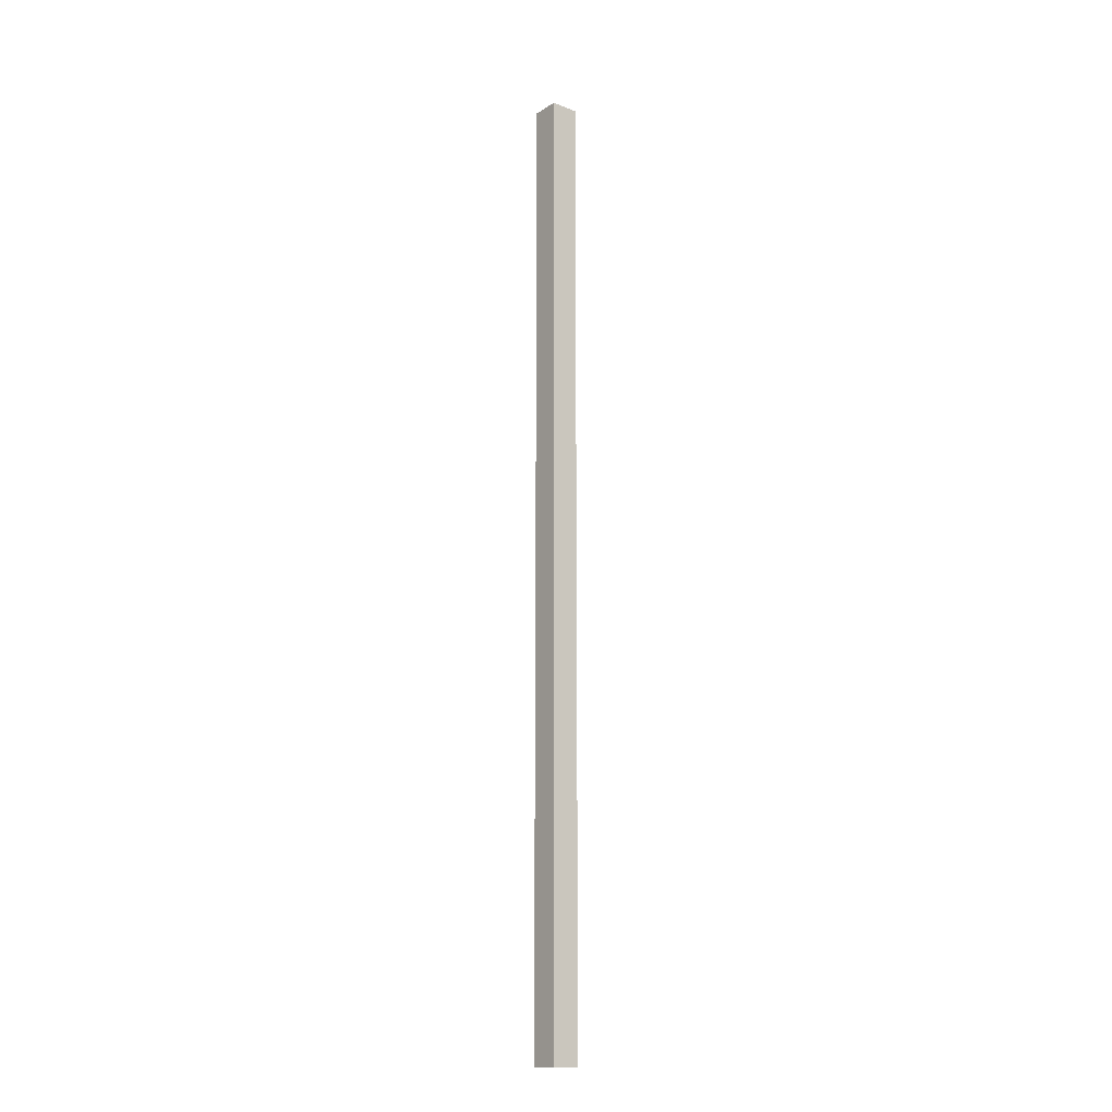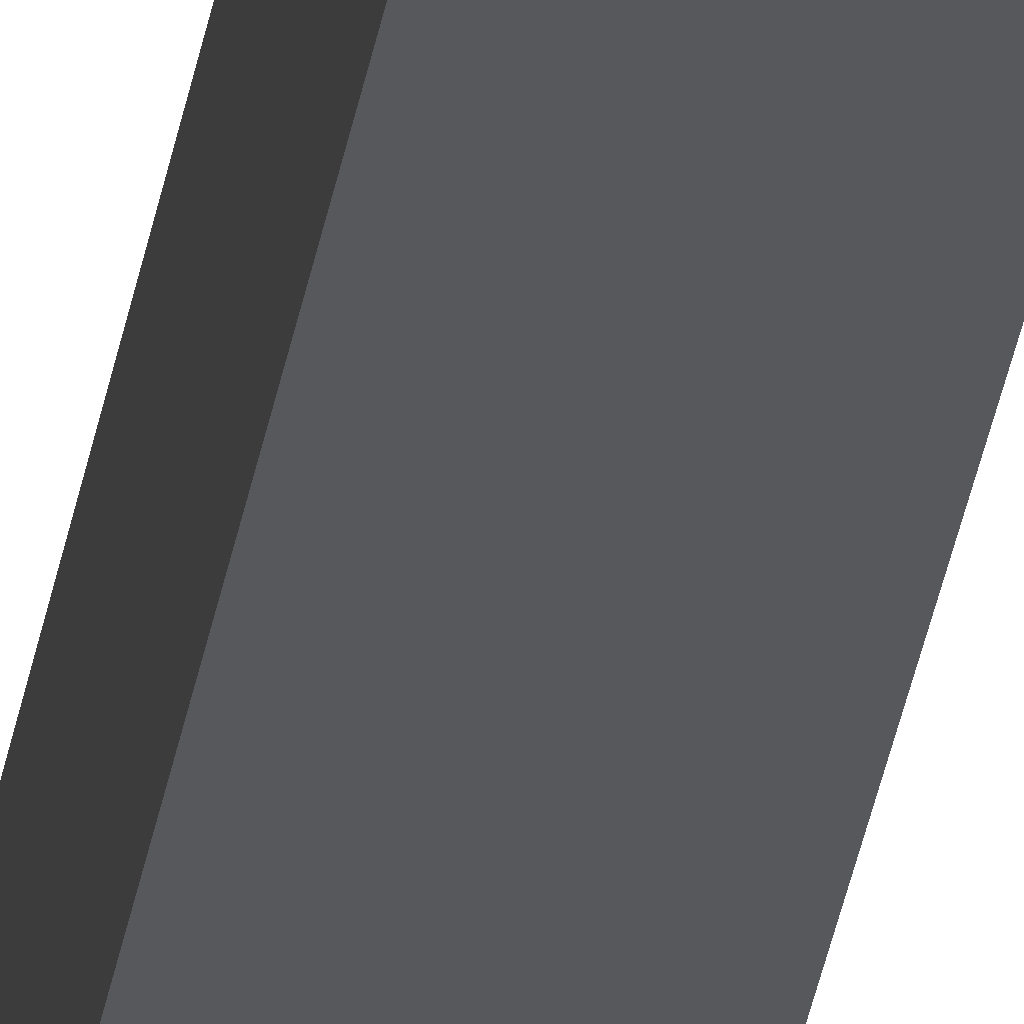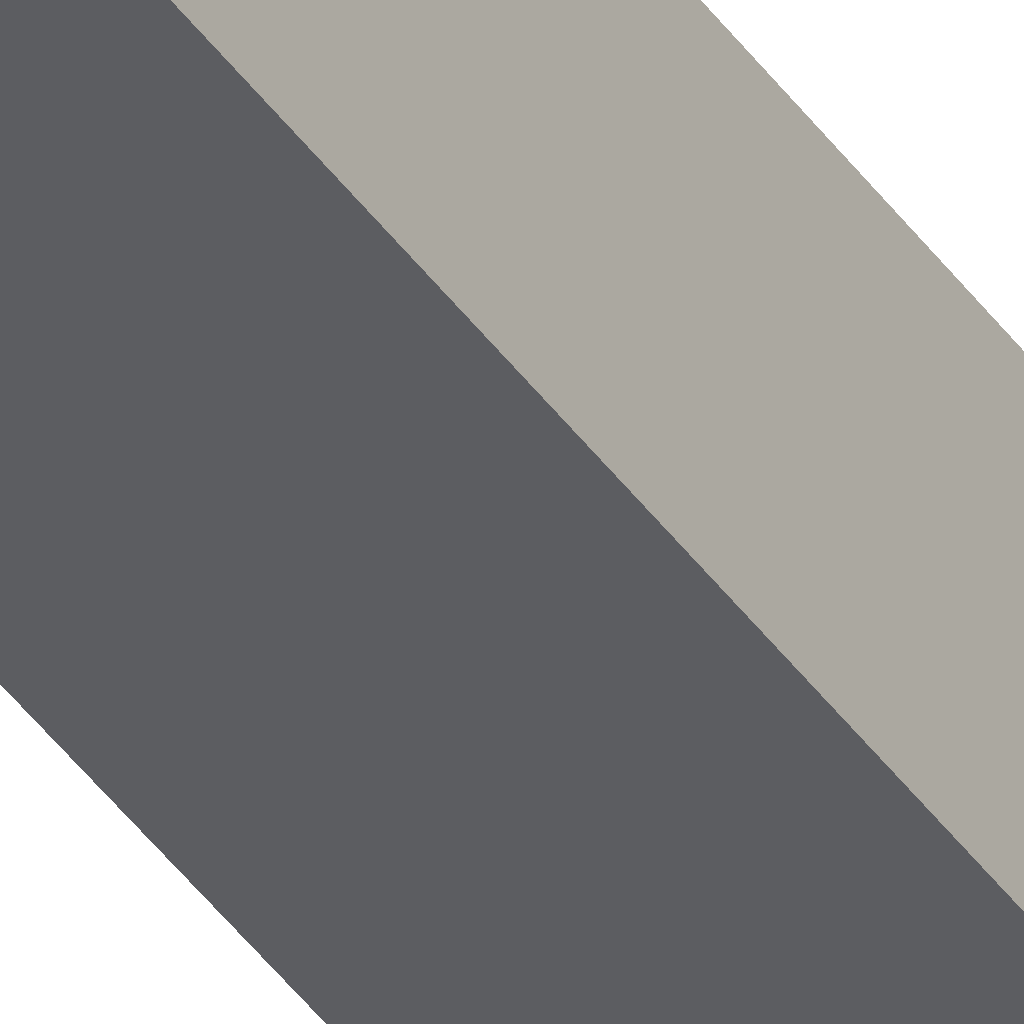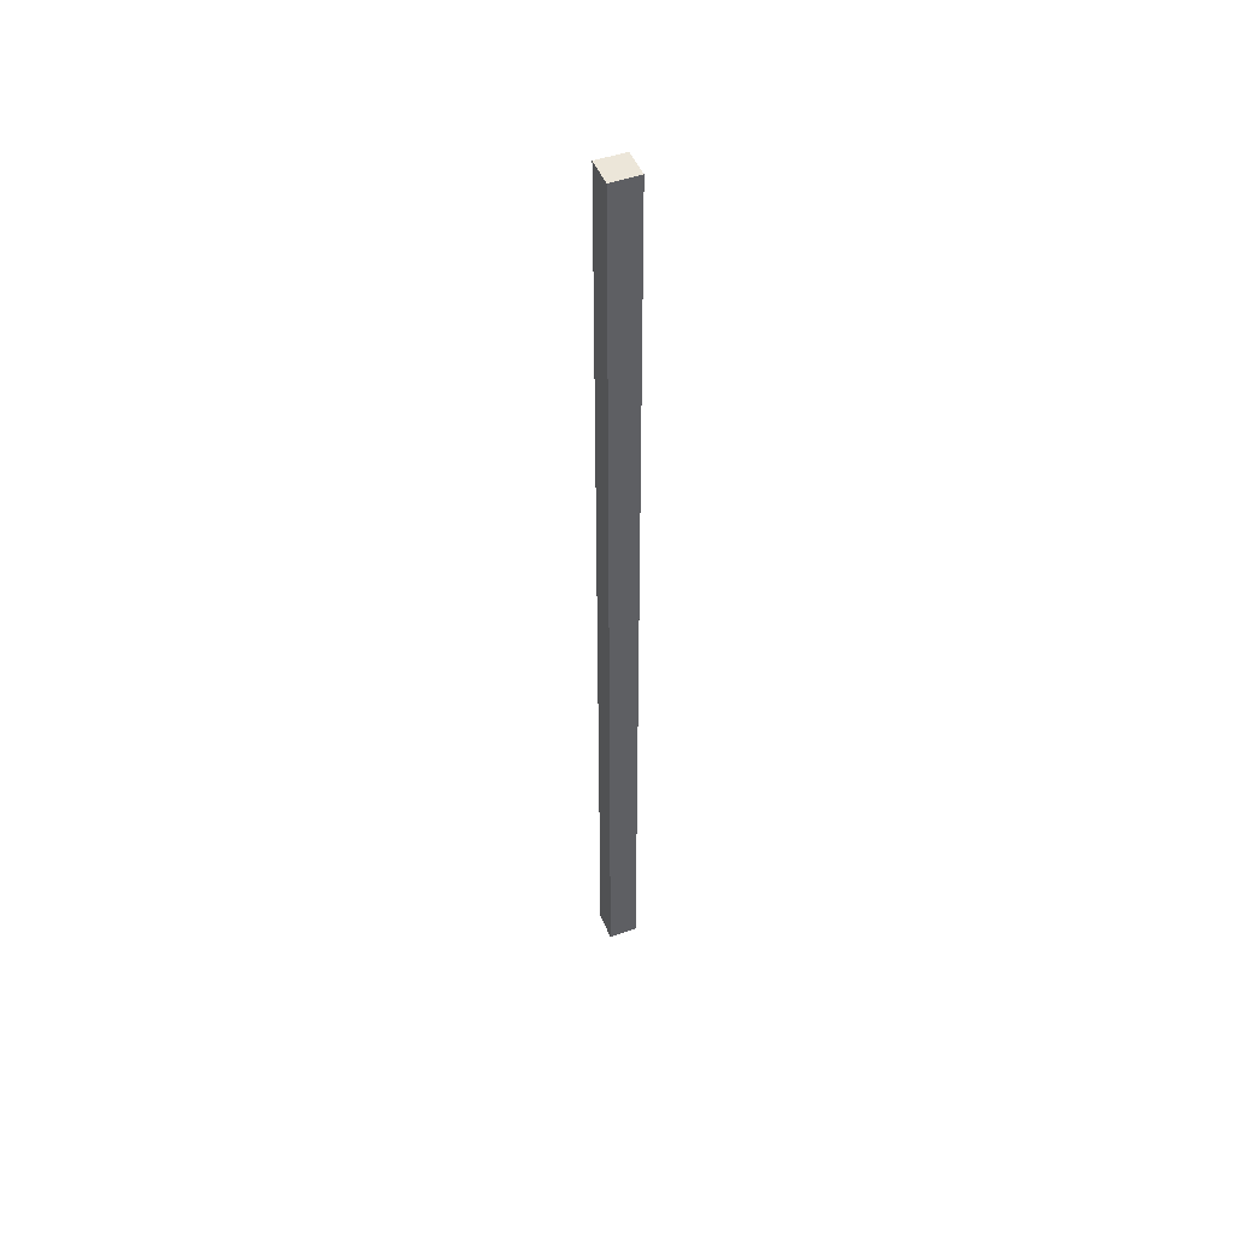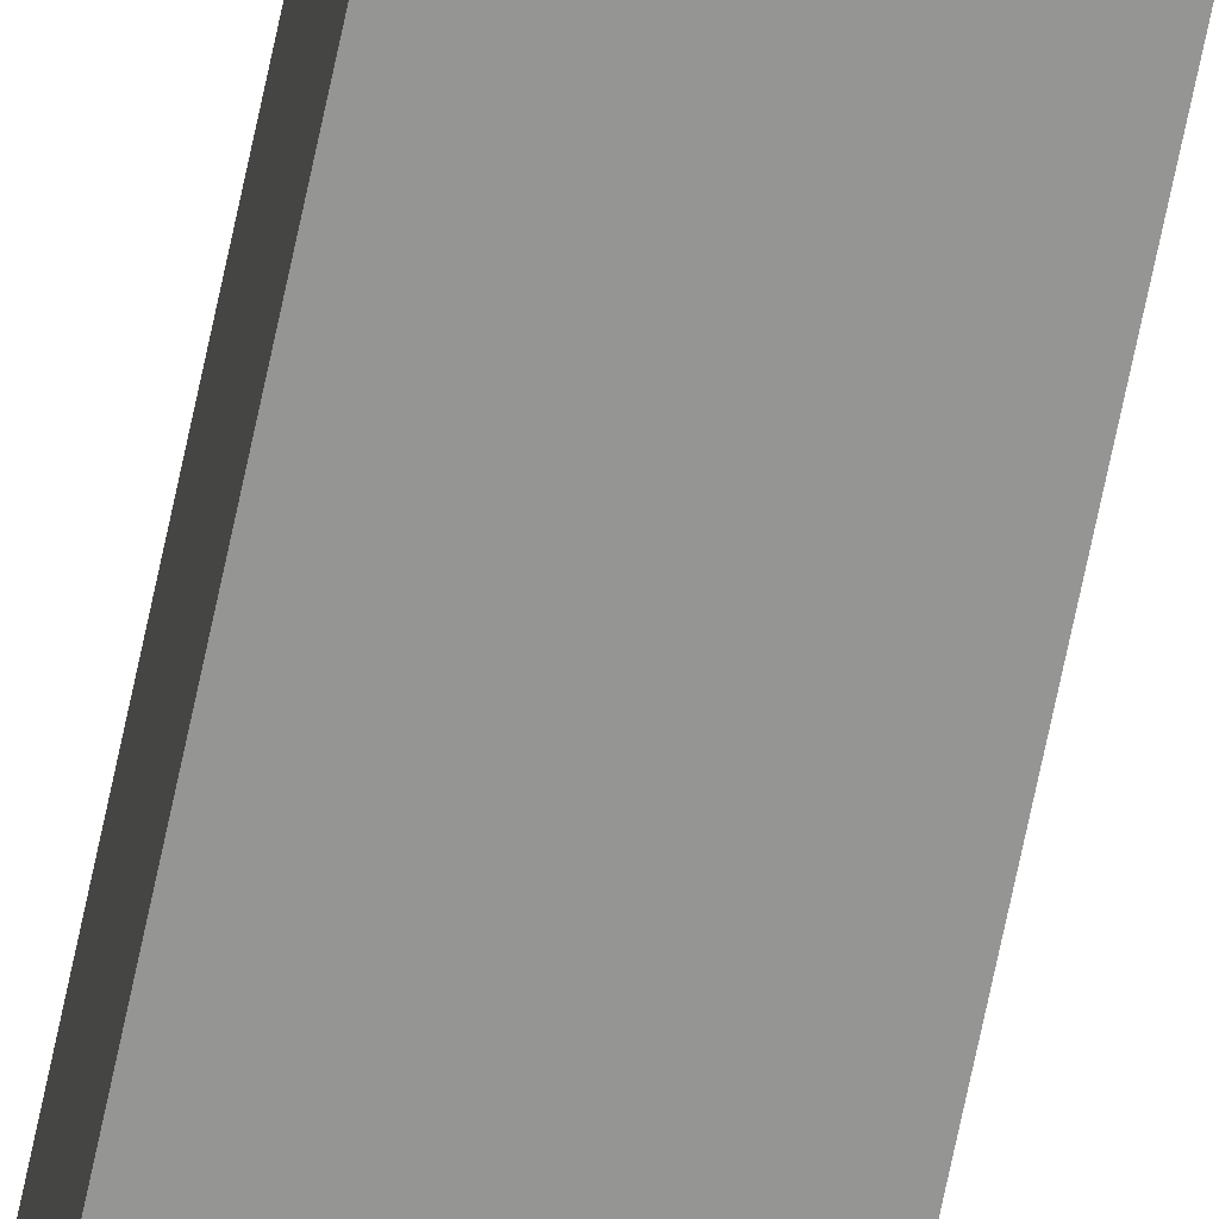
<metadata>
{"format":"obj","ext":"obj","renderer":"f3d","projection":"perspective","resolution":1024,"background":"white","views":[{"elev":-15.9,"azim":51.8,"up":"+Y"},{"elev":-28.0,"azim":-7.8,"up":"+Z"},{"elev":-36.3,"azim":29.1,"up":"+Z"},{"elev":48.6,"azim":-111.9,"up":"+Y"},{"elev":-67.3,"azim":-11.6,"up":"+Z"}]}
</metadata>
<code>
g pb_Mesh131886
v 0 -33 0
v -1 -33 0
v 0 1 0
v -1 1 0
v -1 -33 0
v -1 -33 -1
v -1 1 0
v -1 1 -1
v -1 -33 -1
v 0 -33 -1
v -1 1 -1
v 0 1 -1
v 0 -33 -1
v 0 -33 0
v 0 1 -1
v 0 1 0
v 0 1 0
v -1 1 0
v 0 1 -1
v -1 1 -1
v 0 -33 -1
v -1 -33 -1
v 0 -33 0
v -1 -33 0
g pb_Mesh131886_0
f 3 2 1
f 3 4 2
f 7 6 5
f 7 8 6
f 11 10 9
f 11 12 10
f 15 14 13
f 15 16 14
f 19 18 17
f 19 20 18
f 23 22 21
f 23 24 22

</code>
